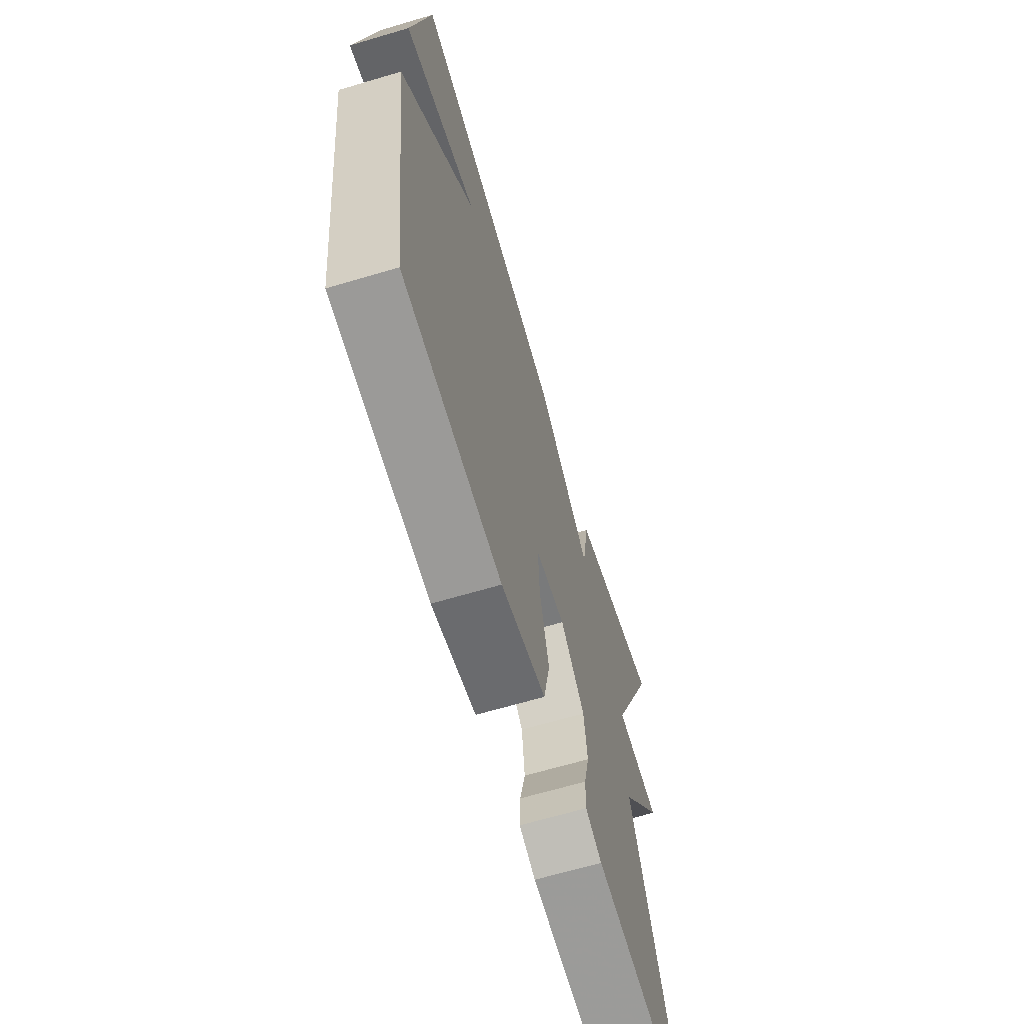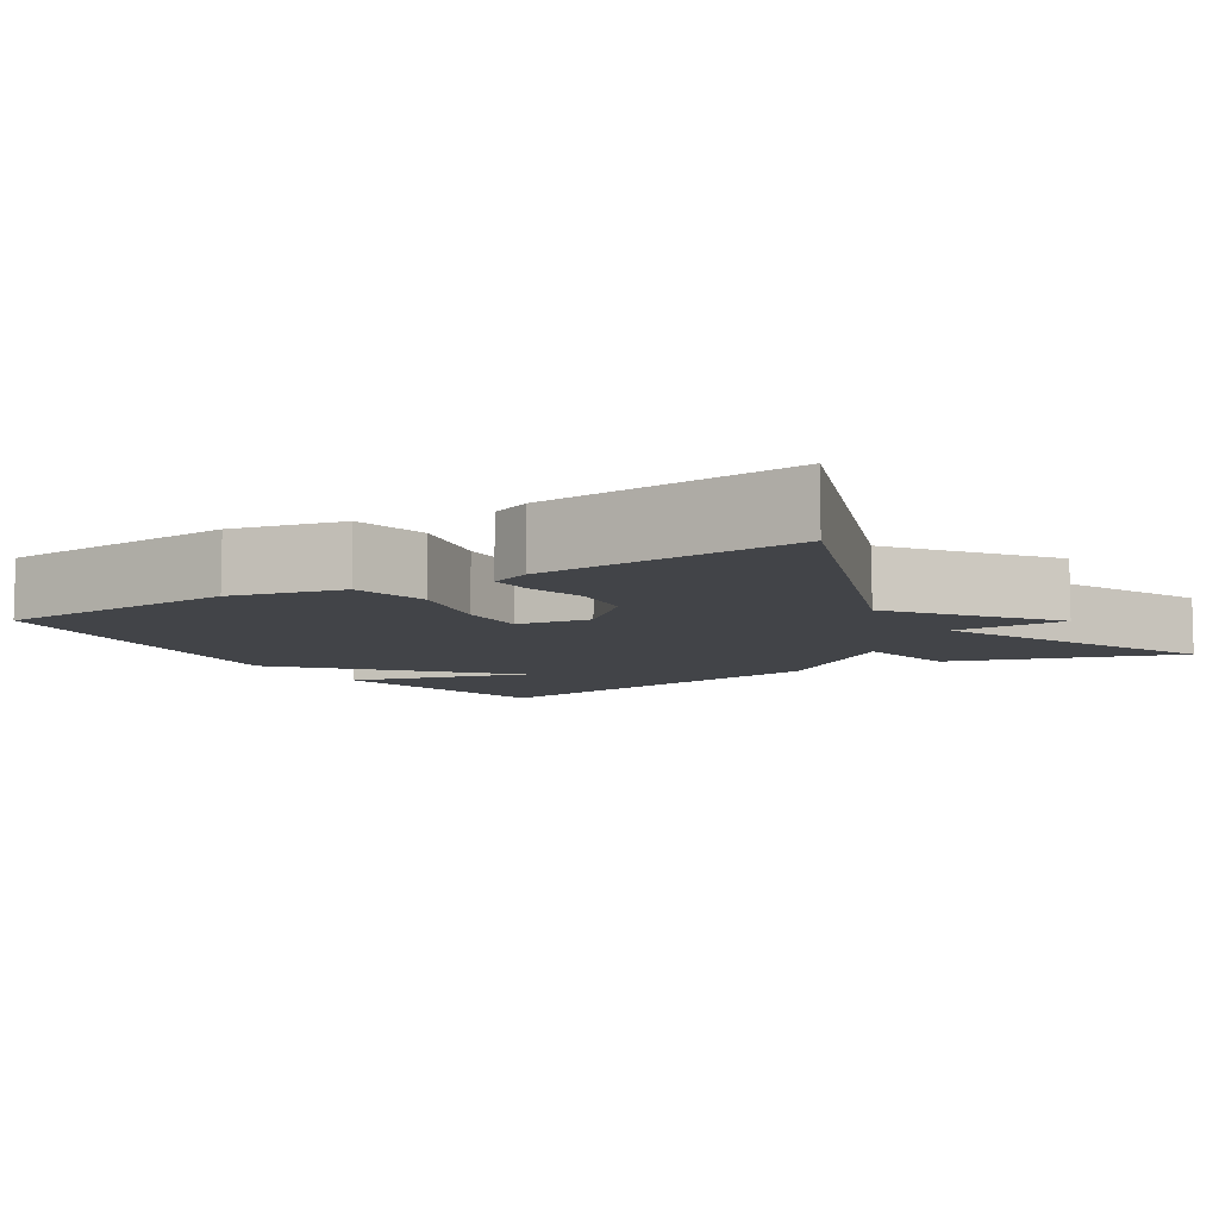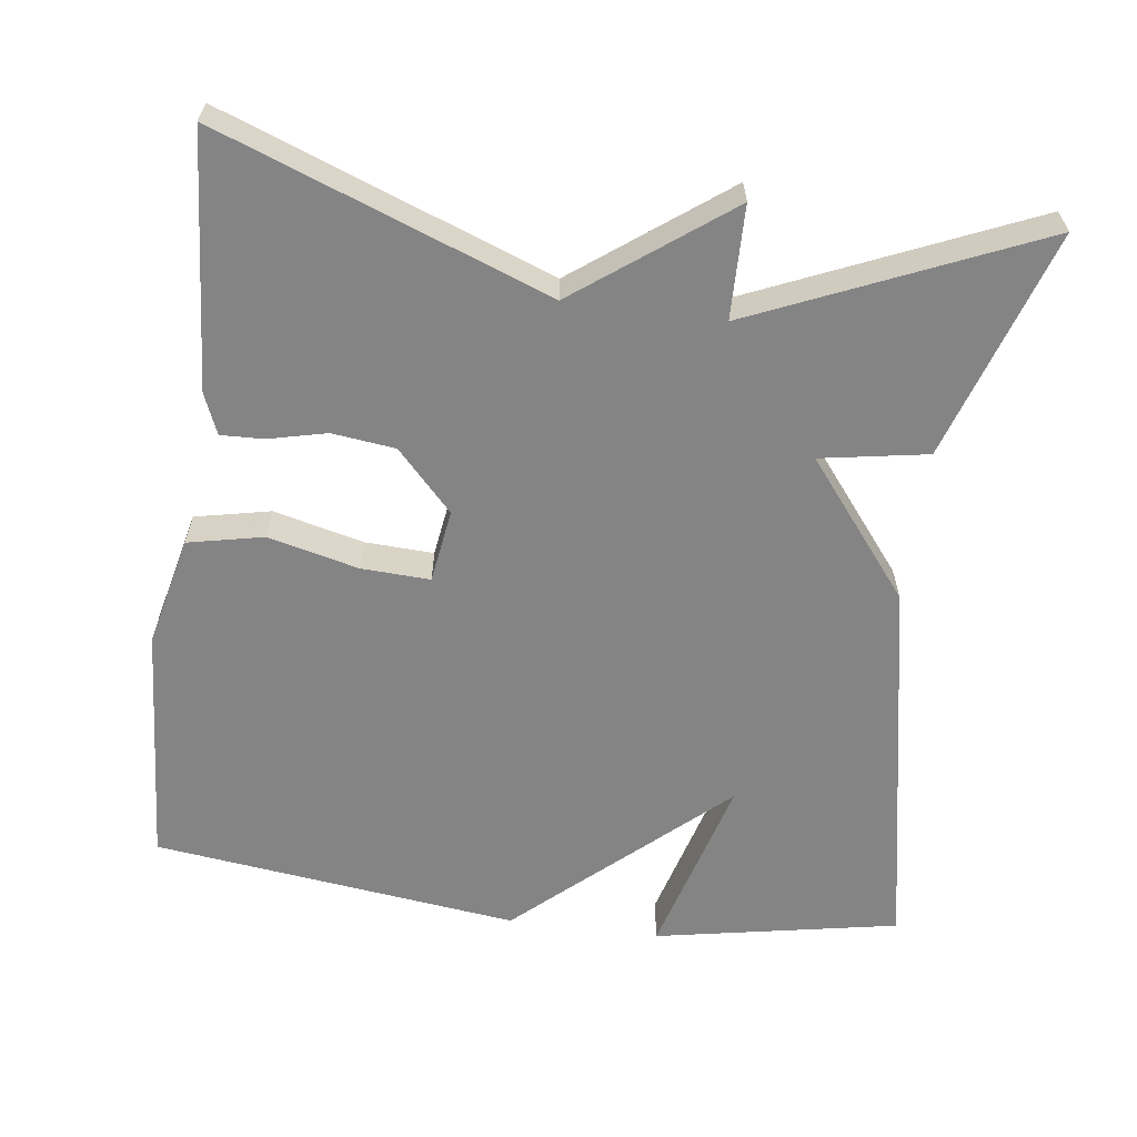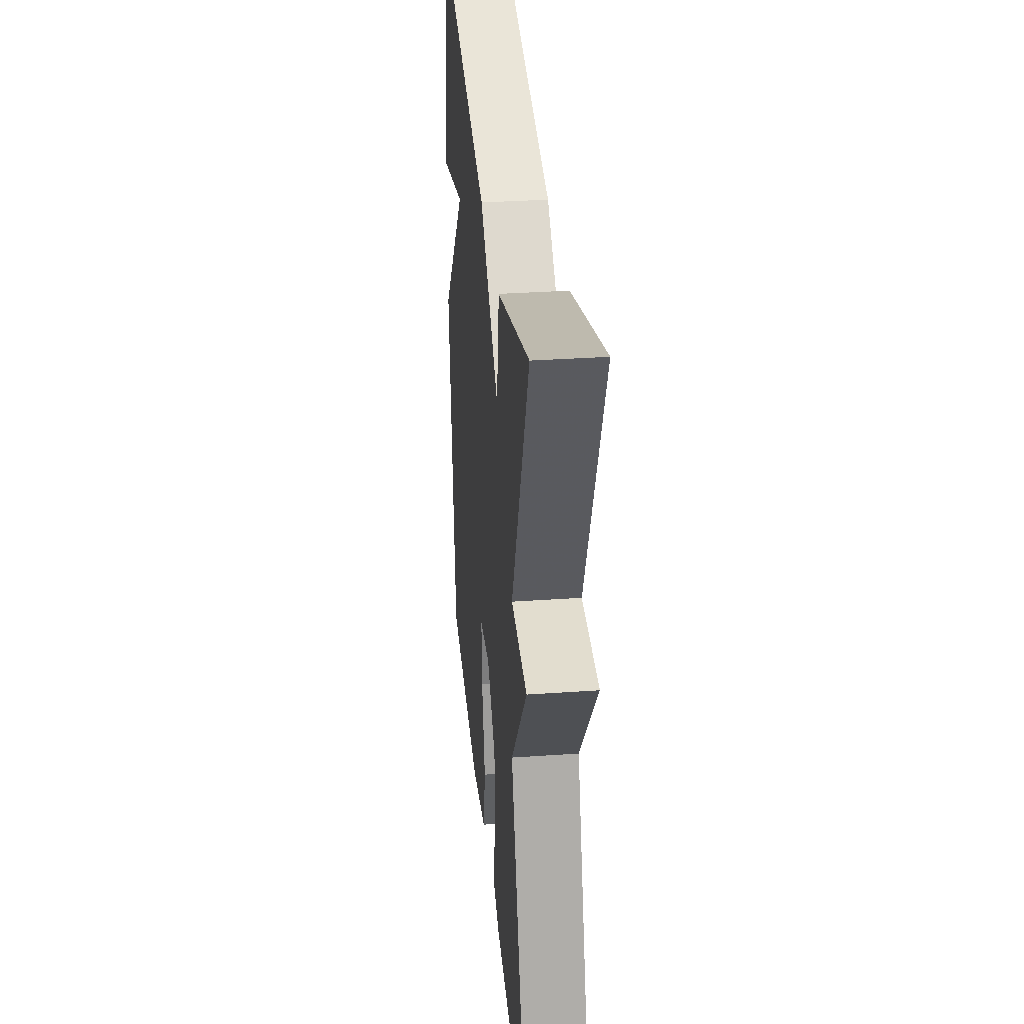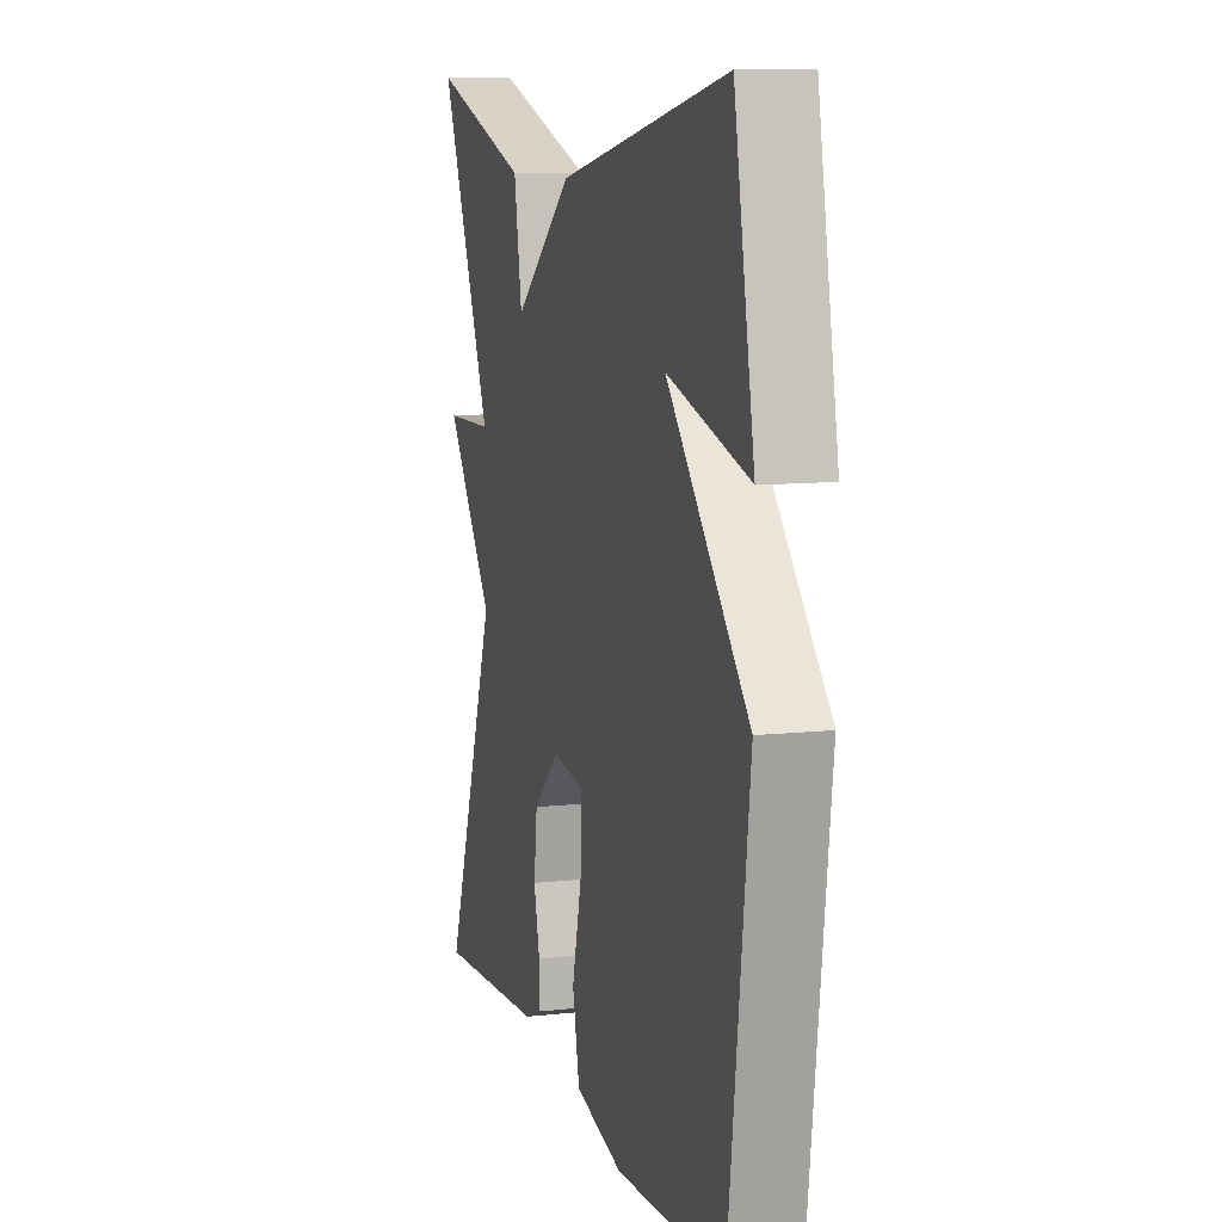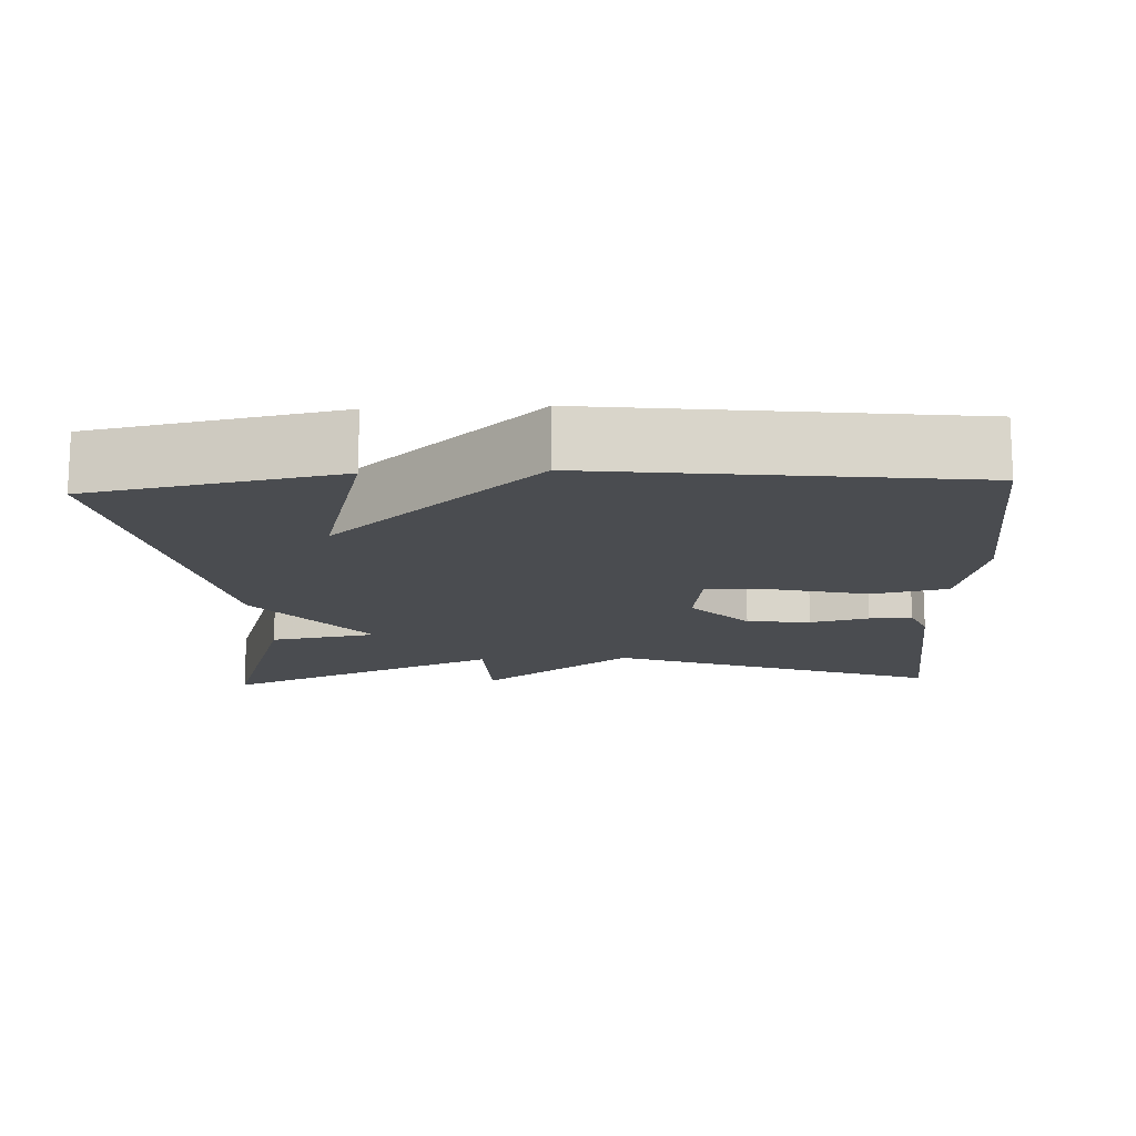
<metadata>
{"format":"obj","ext":"obj","renderer":"f3d","projection":"perspective","resolution":1024,"background":"white","views":[{"elev":-65.8,"azim":106.6,"up":"+Z"},{"elev":-7.9,"azim":-147.8,"up":"+Y"},{"elev":-61.5,"azim":-97.5,"up":"+Y"},{"elev":33.7,"azim":-95.4,"up":"+Z"},{"elev":9.9,"azim":74.0,"up":"+Z"},{"elev":-14.7,"azim":92.9,"up":"+Y"}]}
</metadata>
<code>
v 0.5 0.07 -0.5
v 0.181 0.07 -0.521
v 0.037 0.07 -0.487
v 0.016 0.07 -0.388
v 0.045 0.07 -0.27
v 0.049 0.07 -0.18
v -0.047 0.07 -0.166
v -0.125 0.07 -0.239
v -0.135 0.07 -0.322
v -0.117 0.07 -0.398
v -0.115 0.07 -0.454
v -0.168 0.07 -0.476
v -0.5 0.07 -0.5
v -0.34 0.07 -0.07
v -0.487 0.07 0.127
v -0.34 0.07 0.13
v -0.5 0.07 0.5
v -0.202 0.07 0.403
v -0.178 0.07 0.263
v -0.002 0.07 0.403
v 0.5 0.07 0.5
v 0.56 0.07 0.18
v 0.32 0.07 0.247
v 0.56 0.07 -0.02
v 0.5 0 -0.5
v 0.181 0 -0.521
v 0.037 0 -0.487
v 0.016 0 -0.388
v 0.045 0 -0.27
v 0.049 0 -0.18
v -0.047 0 -0.166
v -0.125 0 -0.239
v -0.135 0 -0.322
v -0.117 0 -0.398
v -0.115 0 -0.454
v -0.168 0 -0.476
v -0.5 0 -0.5
v -0.34 0 -0.07
v -0.487 0 0.127
v -0.34 0 0.13
v -0.5 0 0.5
v -0.202 0 0.403
v -0.178 0 0.263
v -0.002 0 0.403
v 0.5 0 0.5
v 0.56 0 0.18
v 0.32 0 0.247
v 0.56 0 -0.02
f 3 4 5
f 2 3 5
f 1 2 5
f 24 1 5
f 23 24 5
f 20 21 22 23
f 19 20 23
f 16 17 18 19
f 16 19 23
f 14 15 16
f 14 16 23
f 12 13 14
f 11 12 14
f 10 11 14
f 9 10 14
f 8 9 14
f 7 8 14 23
f 6 7 23
f 5 6 23
f 29 28 27
f 29 27 26
f 29 26 25
f 29 25 48
f 29 48 47
f 47 46 45 44
f 47 44 43
f 43 42 41 40
f 47 43 40
f 40 39 38
f 47 40 38
f 38 37 36
f 38 36 35
f 38 35 34
f 38 34 33
f 38 33 32
f 47 38 32 31
f 47 31 30
f 47 30 29
f 1 25 26 2
f 2 26 27 3
f 3 27 28 4
f 4 28 29 5
f 5 29 30 6
f 6 30 31 7
f 7 31 32 8
f 8 32 33 9
f 9 33 34 10
f 10 34 35 11
f 11 35 36 12
f 12 36 37 13
f 13 37 38 14
f 14 38 39 15
f 15 39 40 16
f 16 40 41 17
f 17 41 42 18
f 18 42 43 19
f 19 43 44 20
f 20 44 45 21
f 21 45 46 22
f 22 46 47 23
f 23 47 48 24
f 24 48 25 1

</code>
